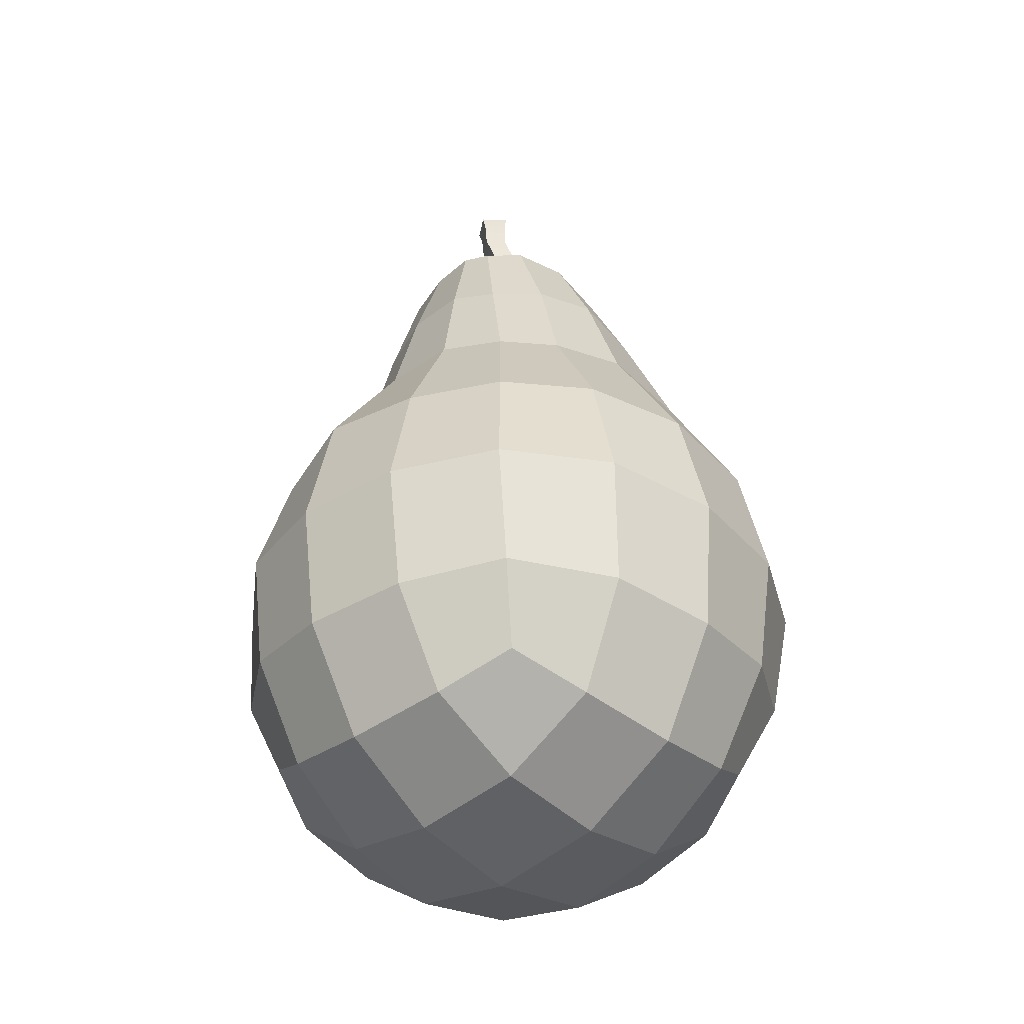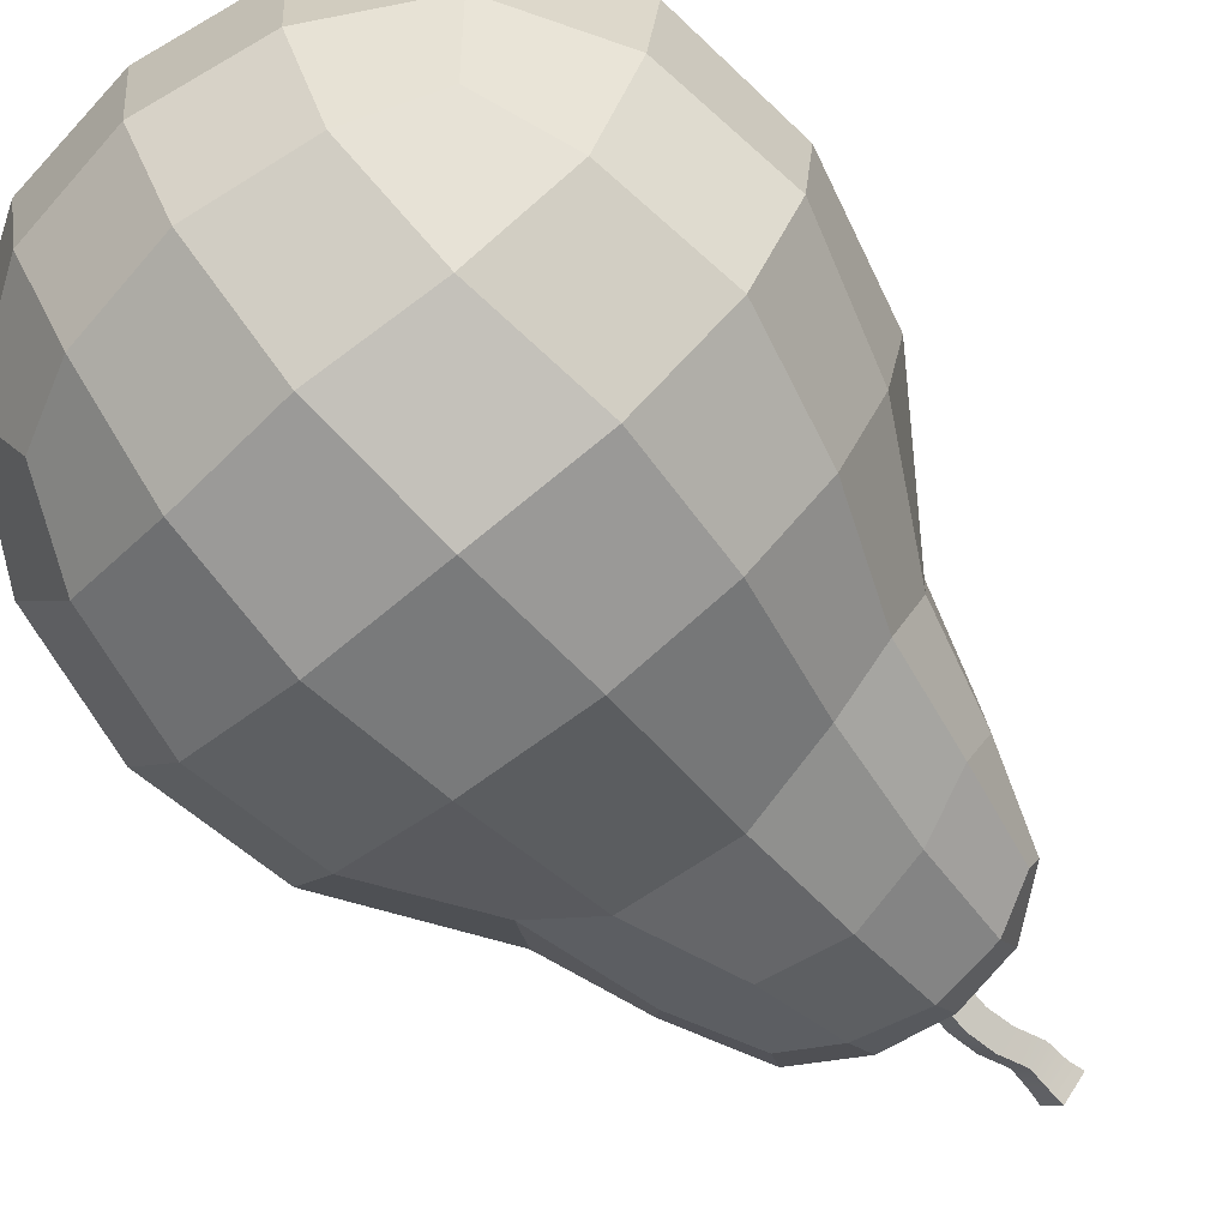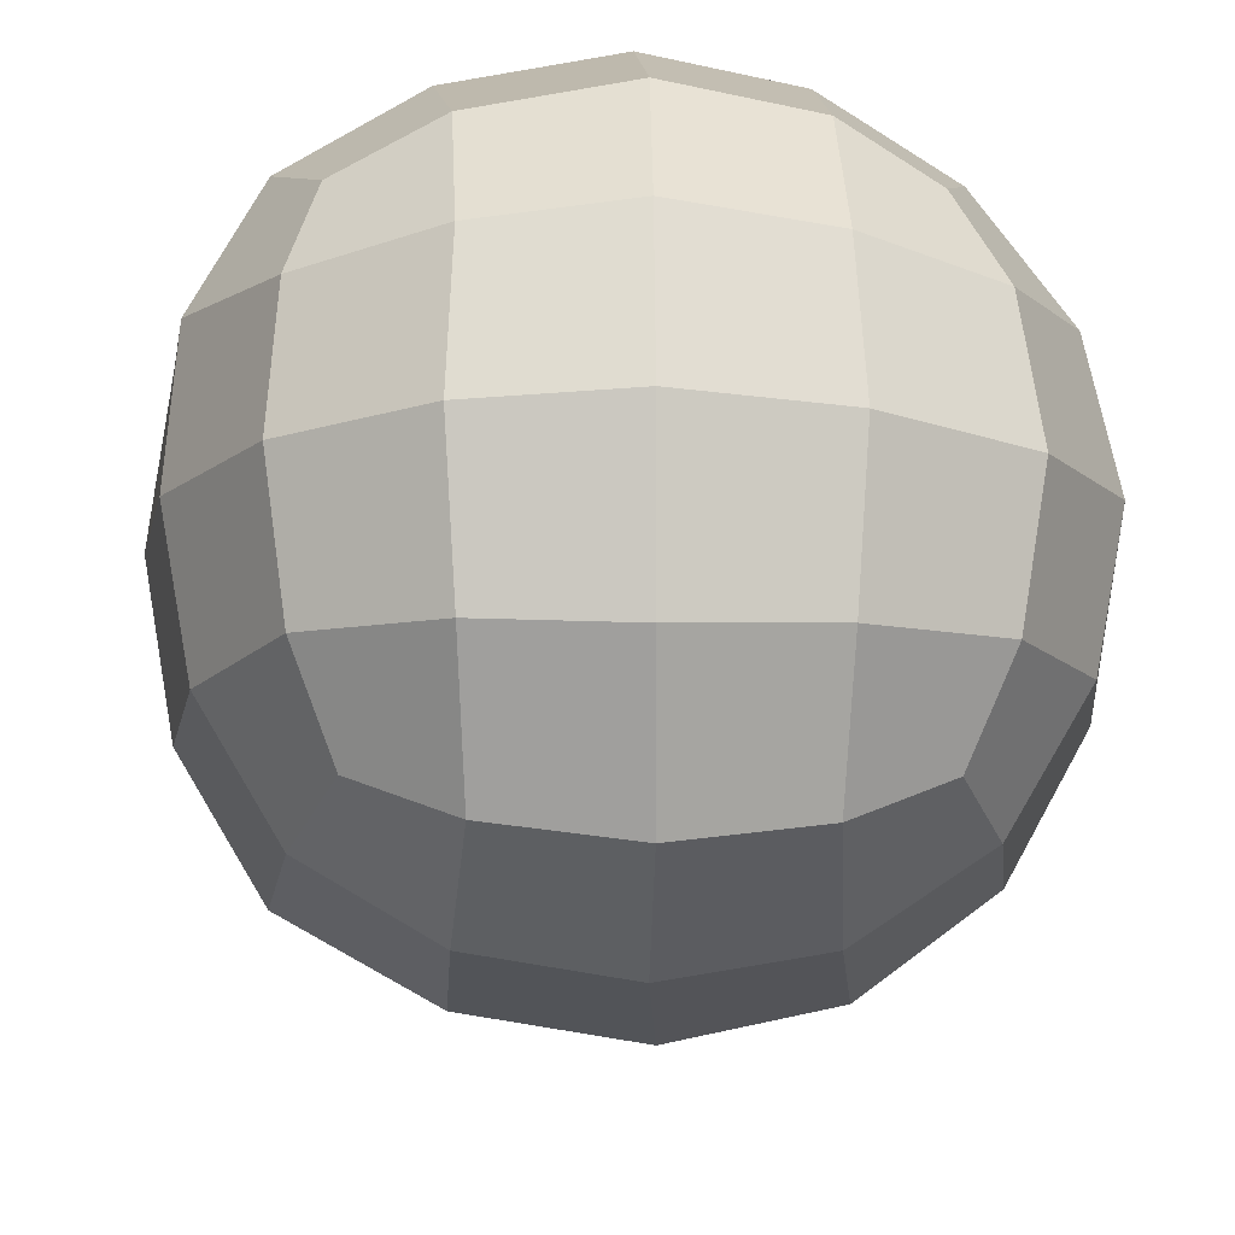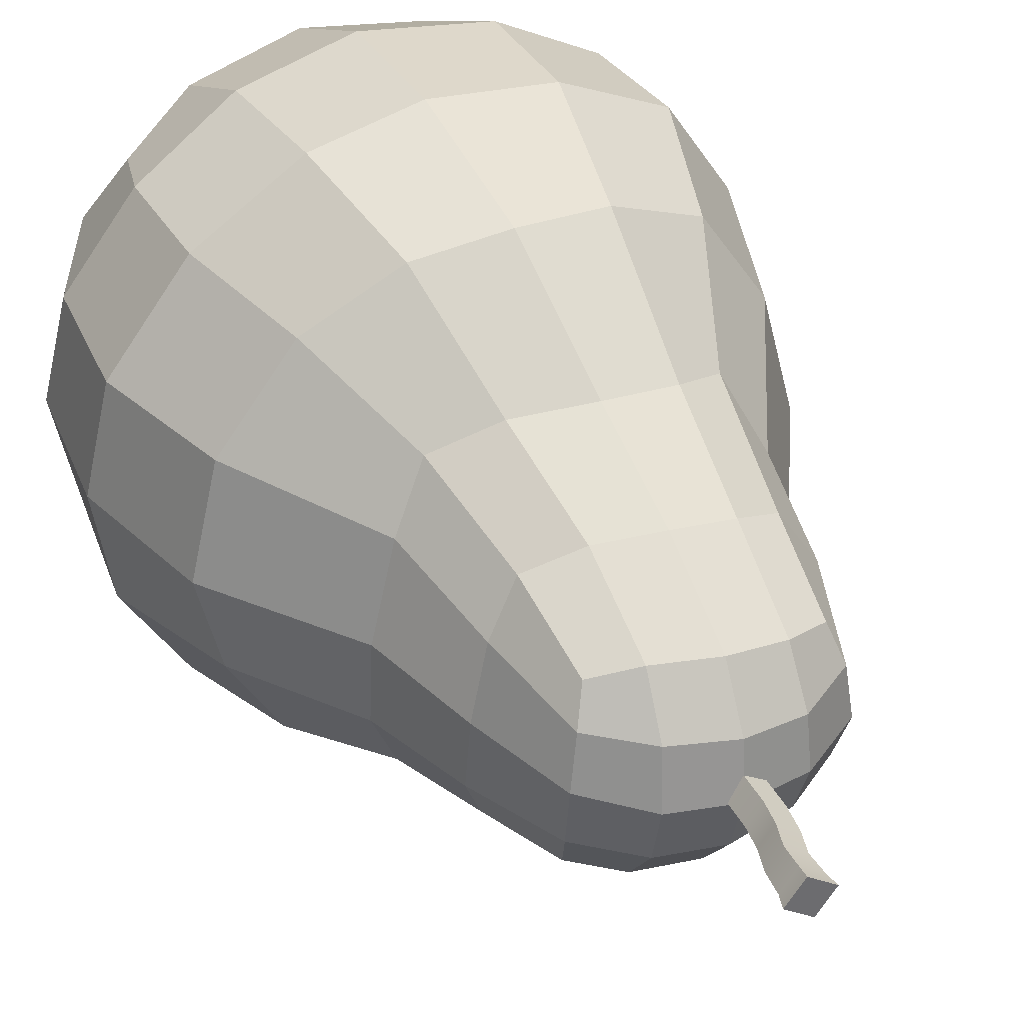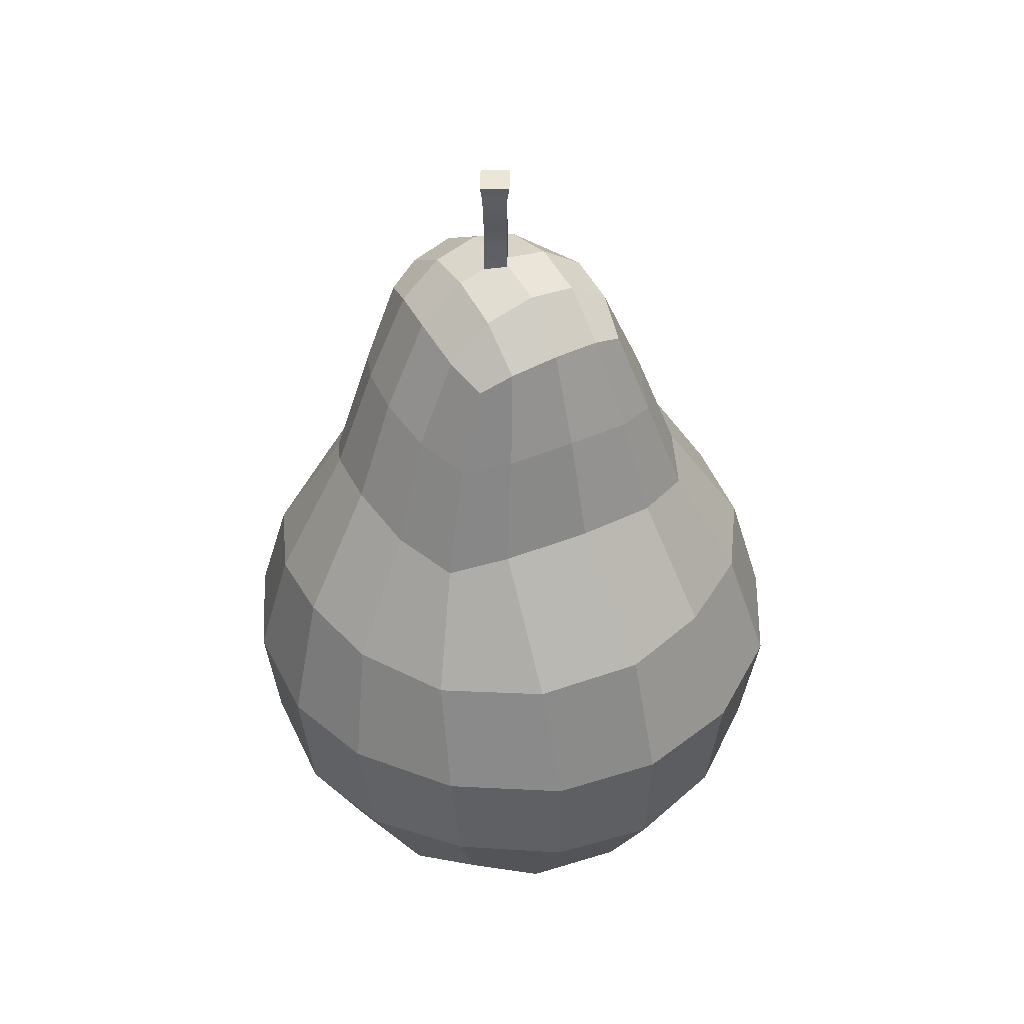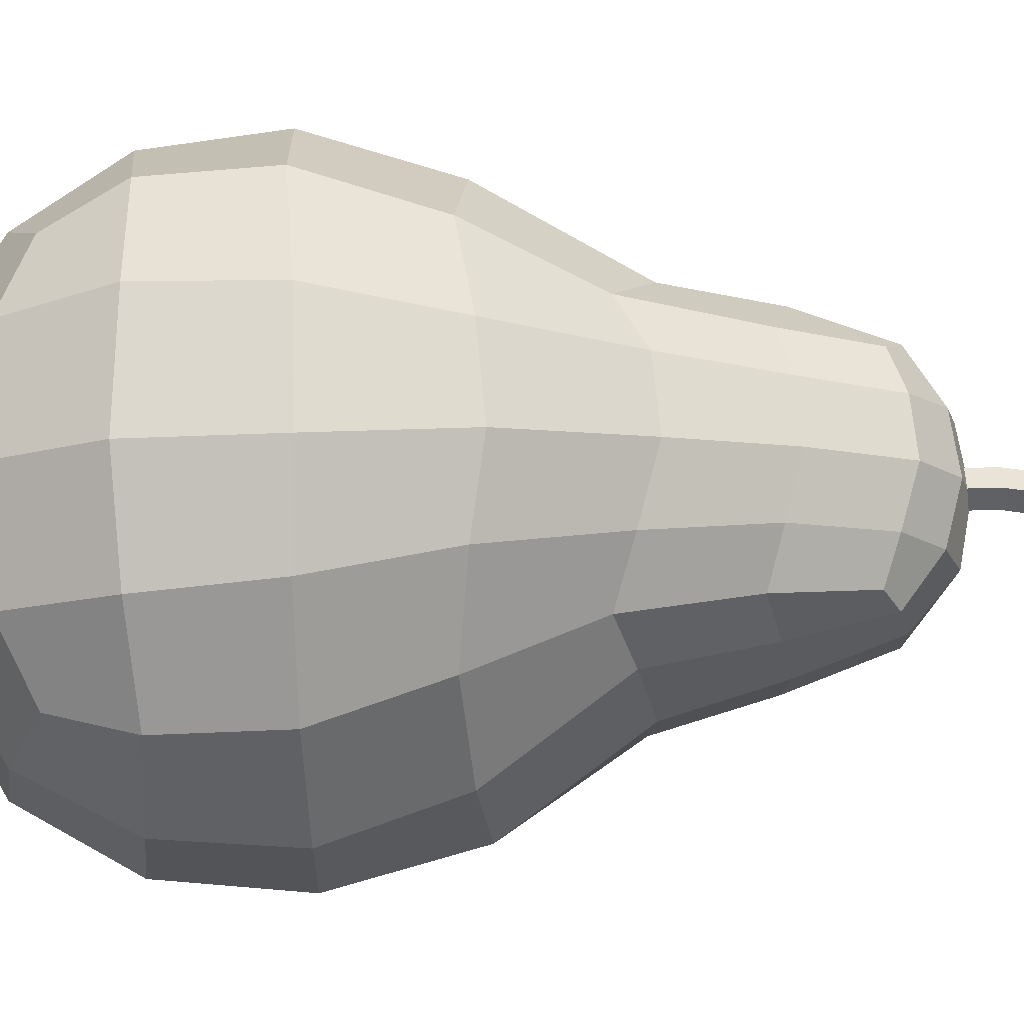
<metadata>
{"format":"obj","ext":"obj","renderer":"f3d","projection":"perspective","resolution":1024,"background":"white","views":[{"elev":-36.8,"azim":133.9,"up":"+Y"},{"elev":-72.5,"azim":40.3,"up":"+Z"},{"elev":-13.0,"azim":-2.8,"up":"+Z"},{"elev":41.7,"azim":153.3,"up":"+Z"},{"elev":42.2,"azim":55.5,"up":"+Y"},{"elev":79.1,"azim":88.7,"up":"+Z"}]}
</metadata>
<code>
o PEAR
v -3.861 2.542 3.451
v 3.443 2.66 3.515
v -2.855 11.24 2.931
v 2.105 11.11 3.085
v -3.101 11.24 -3.116
v 2.912 11.56 -2.586
v -3.56 2.633 -3.536
v 3.478 2.615 -3.493
v -3.642 12.32 -0.1324
v 4.529 6.655 -4.143
v -0.05781 1.607 -4.457
v -4.487 6.599 -4.479
v 4.38 1.647 0.0336
v -4.433 1.599 0.05138
v -0.1043 1.71 4.464
v 3.871 6.512 4.322
v -0.4331 11.88 3.755
v -4.573 6.398 4.355
v 3.394 11.86 0.3863
v 0.0207 12.1 -3.58
v -0.1314 6.581 5.973
v 0.2289 6.475 -6.111
v -0.1336 0.06482 0.2854
v 5.939 6.514 0.1773
v -6.109 6.566 -0.03823
v -4.118 8.993 -4.181
v 3.884 9.211 -3.54
v 2.609 6.614 -5.579
v 4.154 4.2 -3.994
v 2.031 1.954 -4.148
v -0.007653 3.851 -5.696
v -2.13 1.938 -4.155
v -4.191 4.247 -4.167
v -0.1258 0.4189 -2.258
v -2.426 0.3499 0.1775
v -4.149 1.941 -2.07
v 4.077 1.953 -2.052
v 2.232 0.4845 0.1921
v 4.097 1.972 2.1
v -0.1371 0.4499 2.589
v -4.284 1.89 2.088
v 5.648 3.811 0.07183
v 5.427 6.557 2.389
v 5.646 6.553 -2.107
v 5.238 9.248 0.2688
v -5.731 3.83 -0.02435
v -5.696 6.614 -2.462
v -5.785 6.39 2.357
v -5.407 9.396 -0.1224
v -2.365 1.974 4.111
v -0.1685 3.936 5.665
v -2.468 6.552 5.571
v -4.535 4.047 4.025
v 2.041 2.025 4.158
v 3.882 4.215 4.102
v 1.85 6.497 5.543
v 3.096 8.808 4.025
v 0.9378 11.48 3.61
v -0.3099 9.291 5.249
v -1.825 11.78 3.481
v -3.831 8.875 4.029
v -3.354 11.97 1.698
v 2.795 11.5 2.015
v 3.428 11.77 -1.29
v 1.748 11.76 -3.264
v -2.002 11.89 -3.495
v -3.557 12.03 -1.931
v 0.2921 9.064 -5.482
v -2.304 6.519 -5.705
v -2.6 4.032 5.211
v 2.005 4.065 5.269
v 1.345 9.007 4.973
v -2.018 9.166 5.017
v -2.051 8.957 -5.229
v 2.376 9.156 -4.848
v 2.246 4.054 -5.279
v -2.282 4.049 -5.31
v -2.27 0.728 -2.155
v 2.102 0.8307 -2.139
v 2.11 0.8467 2.373
v -2.322 0.7384 2.358
v 5.21 4.044 2.234
v 5.271 3.952 -2.076
v 4.82 9.235 -1.731
v 4.616 9.008 2.349
v -5.332 4.058 -2.278
v -5.539 3.87 2.171
v -4.946 9.083 2.194
v -5.202 9.246 -2.375
v -2.45 13.78 2.246
v -1.572 14.04 2.696
v -3.025 14.06 1.286
v -0.4063 14.06 2.96
v -3.202 14.22 -0.05751
v 0.7351 13.75 2.868
v 1.745 13.46 2.482
v 2.362 13.74 1.63
v 2.773 13.98 0.3515
v 2.846 13.92 -0.9967
v 2.492 13.71 -1.923
v 1.389 14.11 -2.447
v 0.01388 14.36 -2.722
v -3.07 14.04 -1.376
v -1.455 14.1 -2.592
v -2.717 13.68 -2.271
v -2.263 15.55 1.603
v -1.447 15.84 1.843
v -1.399 16.56 0.9837
v -2.458 15.89 0.9199
v -0.333 15.92 2.075
v -0.2329 16.71 1.151
v -0.1323 16.99 0.1353
v -1.368 16.8 0.03049
v -2.525 16.07 -0.0244
v 0.7727 15.59 2.075
v 0.9128 16.38 1.224
v 1.638 15.3 1.924
v 1.885 15.63 1.274
v 2.096 15.84 0.3114
v 1.08 16.74 0.2409
v 1.159 16.63 -0.7465
v -0.05039 16.81 -0.8784
v 2.172 15.85 -0.6639
v 2.09 15.62 -1.334
v 1.206 16.07 -1.595
v -0.003697 16.18 -1.783
v -1.277 16.56 -0.9071
v -2.375 15.84 -0.9573
v -1.253 15.87 -1.716
v -2.166 15.37 -1.605
v -0.5657 16.71 0.2968
v -0.1749 16.71 0.5784
v -0.5657 17.43 0.2968
v -0.1749 17.43 0.5784
v -0.2841 17.43 -0.09396
v 0.1066 17.43 0.1876
v -0.2841 16.71 -0.09396
v 0.1066 16.71 0.1876
v -0.4712 17.98 0.3649
v -0.08307 17.92 0.6446
v 0.1985 17.92 0.2538
v -0.1896 17.98 -0.02586
v -0.2809 18.52 0.502
v 0.1073 18.46 0.7817
v 0.3888 18.46 0.391
v 0.000696 18.52 0.1113
v -0.2954 18.97 0.5167
v 0.1256 18.91 0.82
v 0.4309 18.91 0.3962
v 0.01001 18.97 0.09291
v -0.3262 19.24 0.5446
v 0.1603 19.17 0.8951
v 0.5132 19.17 0.4054
v 0.02674 19.24 0.05486
f 1 50 70 53
f 50 15 51 70
f 70 51 21 52
f 53 70 52 18
f 15 54 71 51
f 54 2 55 71
f 71 55 16 56
f 51 71 56 21
f 21 56 72 59
f 56 16 57 72
f 72 57 4 58
f 59 72 58 17
f 18 52 73 61
f 52 21 59 73
f 73 59 17 60
f 61 73 60 3
f 106 107 108 109
f 107 110 111 108
f 108 111 112 113
f 109 108 113 114
f 110 115 116 111
f 115 117 118 116
f 116 118 119 120
f 111 116 120 112
f 112 120 121 122
f 120 119 123 121
f 121 123 124 125
f 122 121 125 126
f 114 113 127 128
f 113 112 122 127
f 127 122 126 129
f 128 127 129 130
f 5 66 74 26
f 66 20 68 74
f 74 68 22 69
f 26 74 69 12
f 20 65 75 68
f 65 6 27 75
f 75 27 10 28
f 68 75 28 22
f 22 28 76 31
f 28 10 29 76
f 76 29 8 30
f 31 76 30 11
f 12 69 77 33
f 69 22 31 77
f 77 31 11 32
f 33 77 32 7
f 7 32 78 36
f 32 11 34 78
f 78 34 23 35
f 36 78 35 14
f 11 30 79 34
f 30 8 37 79
f 79 37 13 38
f 34 79 38 23
f 23 38 80 40
f 38 13 39 80
f 80 39 2 54
f 40 80 54 15
f 14 35 81 41
f 35 23 40 81
f 81 40 15 50
f 41 81 50 1
f 2 39 82 55
f 39 13 42 82
f 82 42 24 43
f 55 82 43 16
f 13 37 83 42
f 37 8 29 83
f 83 29 10 44
f 42 83 44 24
f 24 44 84 45
f 44 10 27 84
f 84 27 6 64
f 45 84 64 19
f 16 43 85 57
f 43 24 45 85
f 85 45 19 63
f 57 85 63 4
f 7 36 86 33
f 36 14 46 86
f 86 46 25 47
f 33 86 47 12
f 14 41 87 46
f 41 1 53 87
f 87 53 18 48
f 46 87 48 25
f 25 48 88 49
f 48 18 61 88
f 88 61 3 62
f 49 88 62 9
f 12 47 89 26
f 47 25 49 89
f 89 49 9 67
f 26 89 67 5
f 3 60 91 90
f 62 3 90 92
f 60 17 93 91
f 9 62 92 94
f 17 58 95 93
f 58 4 96 95
f 4 63 97 96
f 63 19 98 97
f 19 64 99 98
f 64 6 100 99
f 6 65 101 100
f 65 20 102 101
f 67 9 94 103
f 20 66 104 102
f 66 5 105 104
f 5 67 103 105
f 90 91 107 106
f 92 90 106 109
f 91 93 110 107
f 94 92 109 114
f 93 95 115 110
f 95 96 117 115
f 96 97 118 117
f 97 98 119 118
f 98 99 123 119
f 99 100 124 123
f 100 101 125 124
f 101 102 126 125
f 103 94 114 128
f 102 104 129 126
f 104 105 130 129
f 105 103 128 130
f 131 132 134 133
f 151 152 153 154
f 135 136 138 137
f 132 138 136 134
f 137 131 133 135
f 133 134 140 139
f 134 136 141 140
f 136 135 142 141
f 135 133 139 142
f 139 140 144 143
f 140 141 145 144
f 141 142 146 145
f 142 139 143 146
f 143 144 148 147
f 144 145 149 148
f 145 146 150 149
f 146 143 147 150
f 147 148 152 151
f 148 149 153 152
f 149 150 154 153
f 150 147 151 154

</code>
